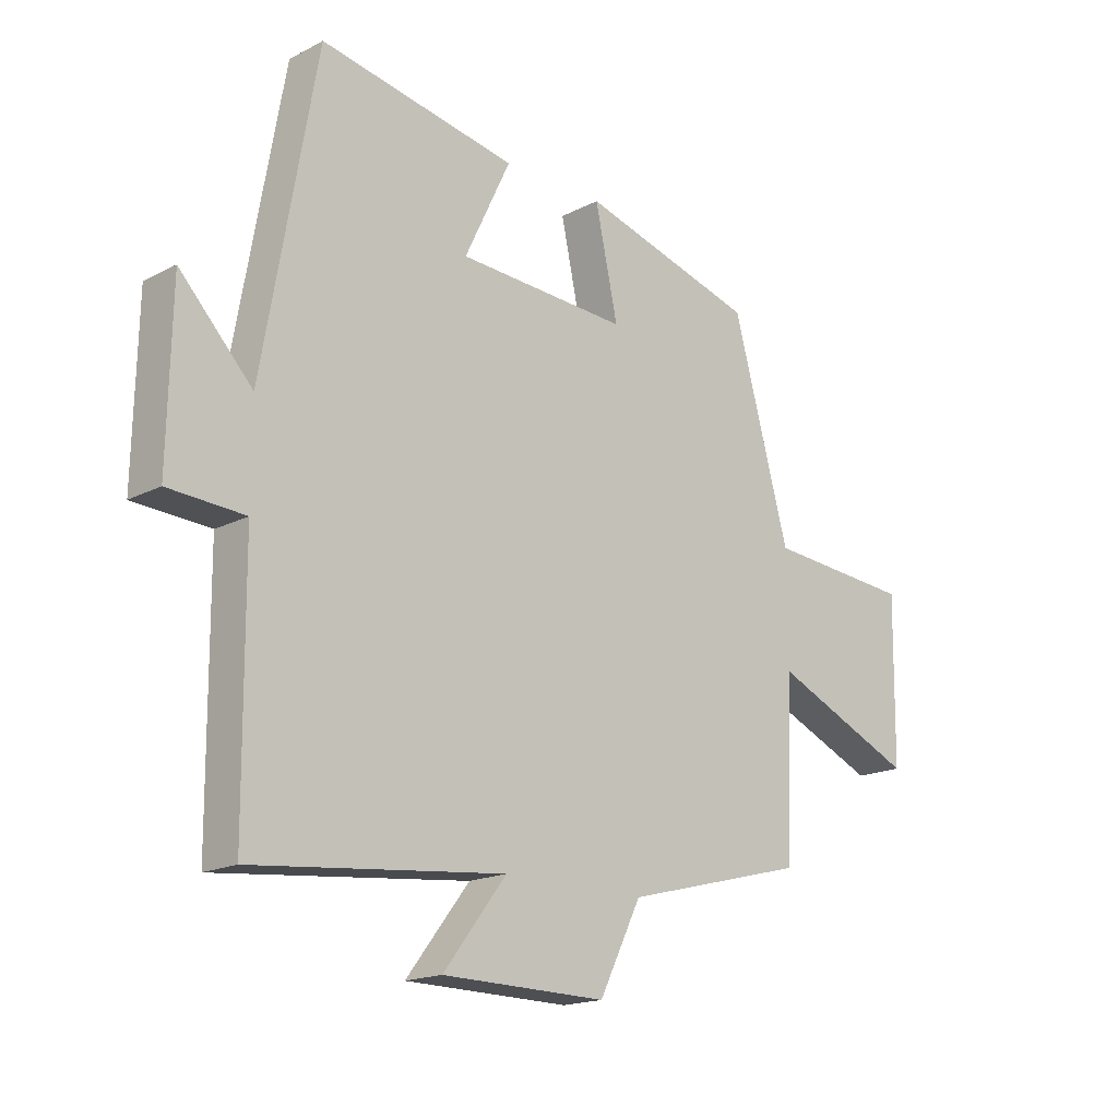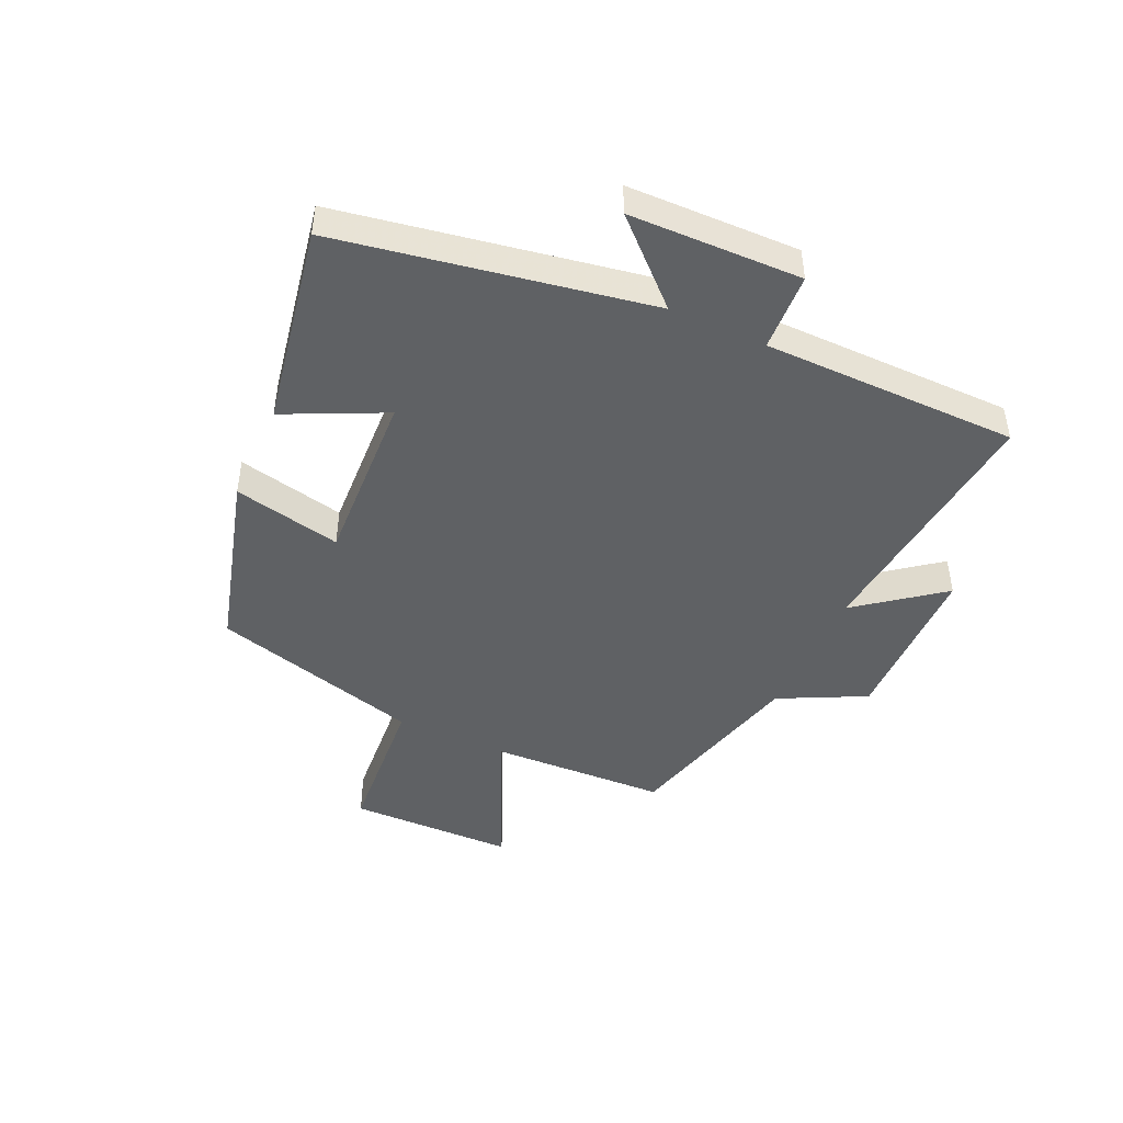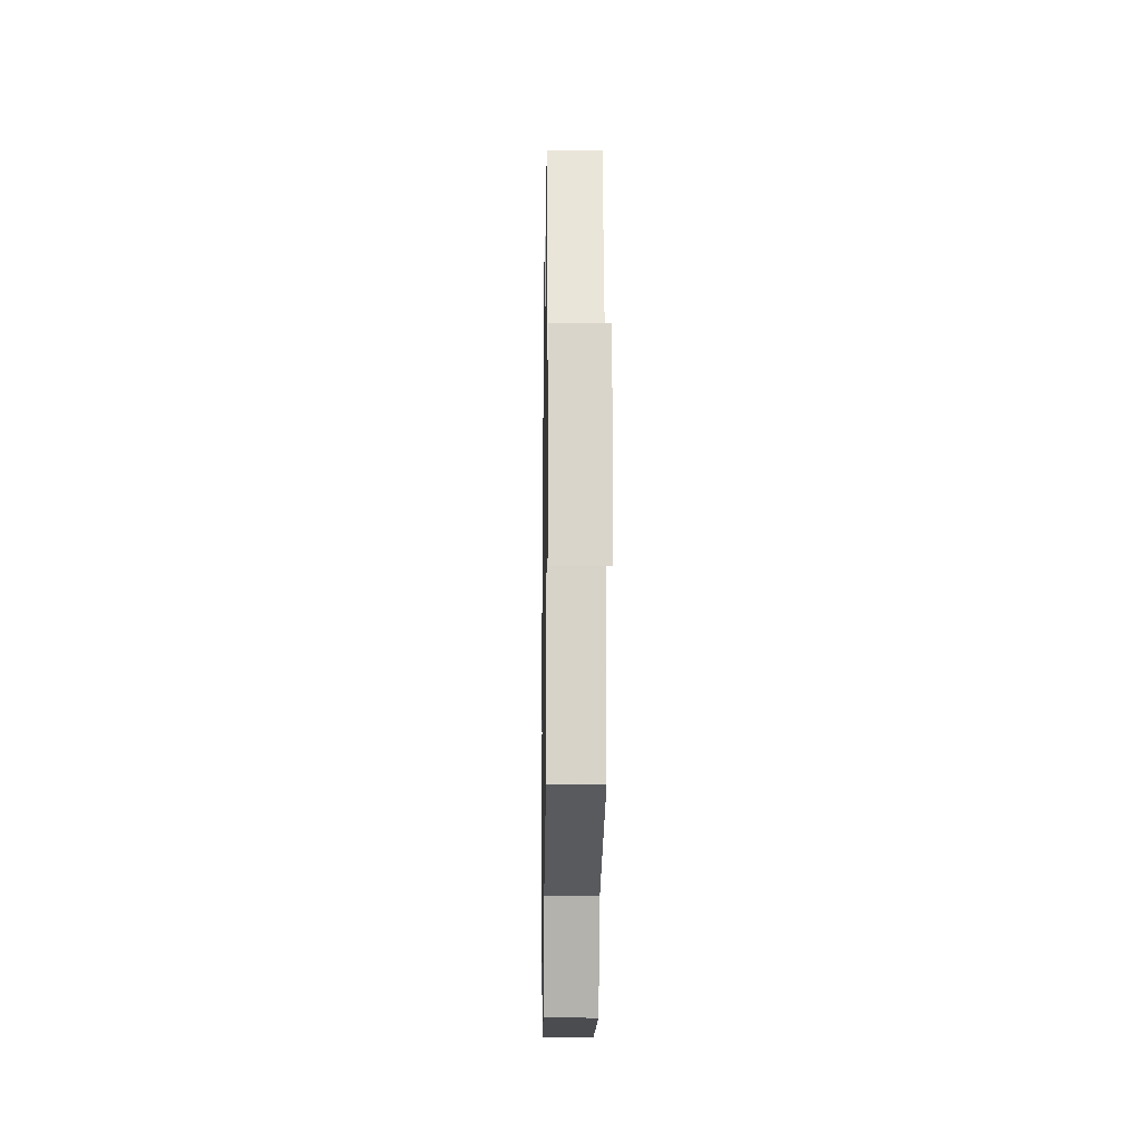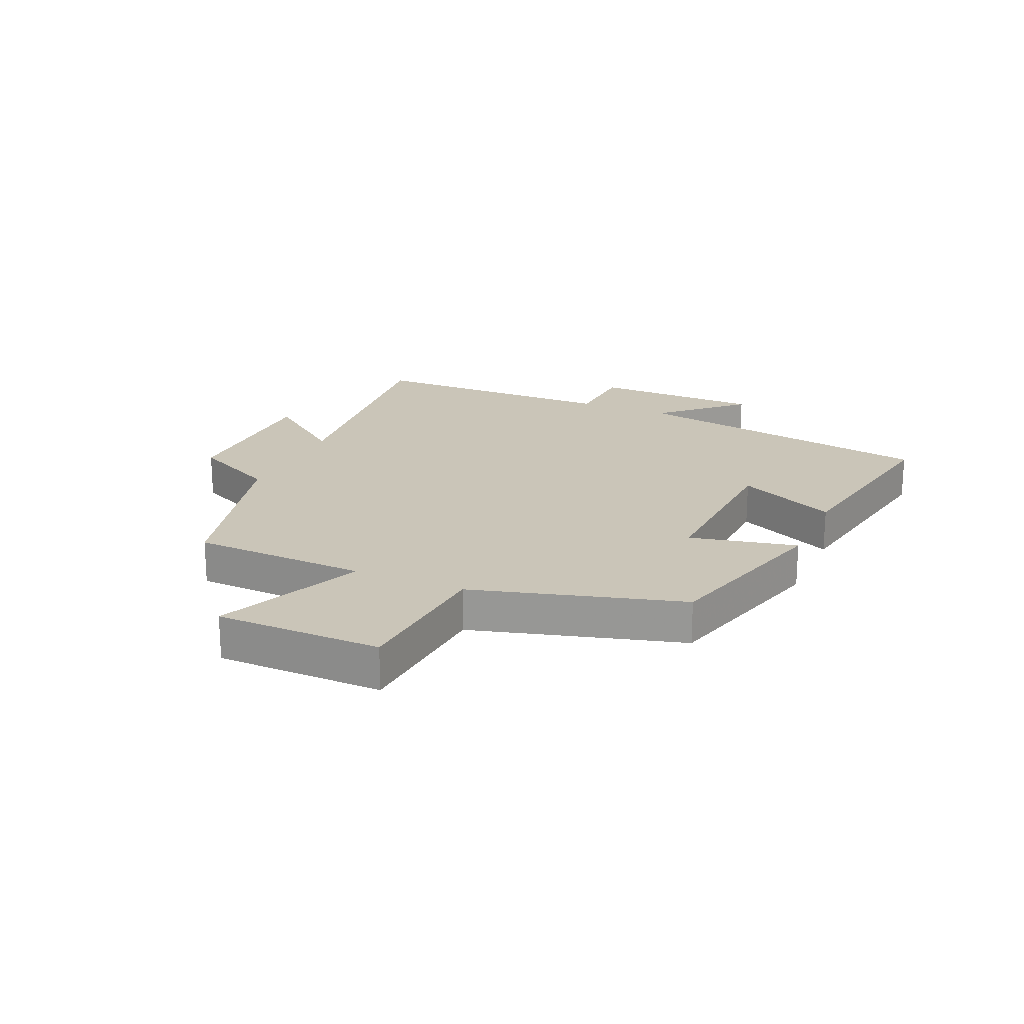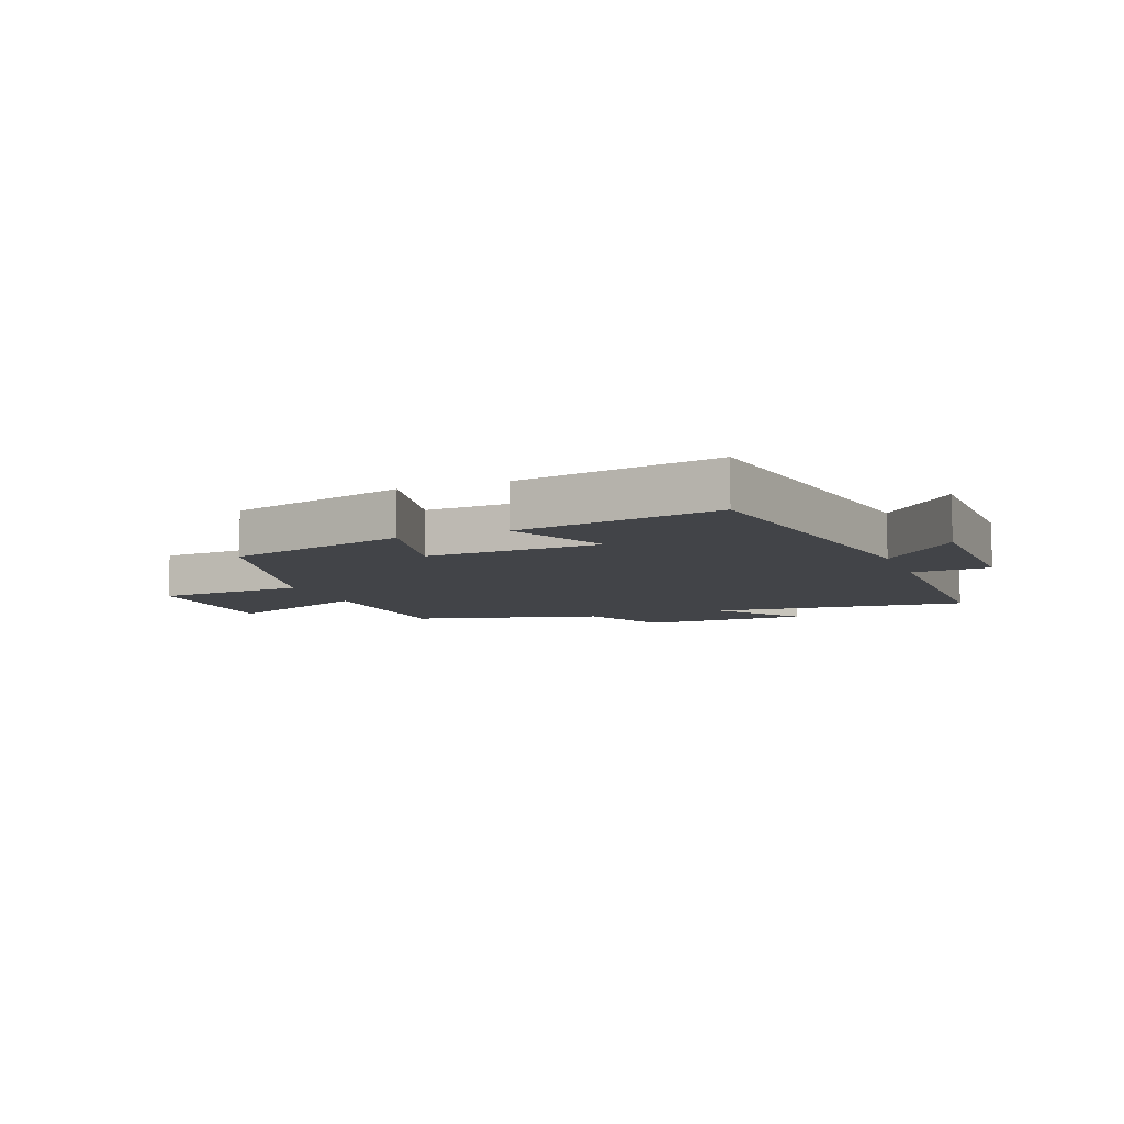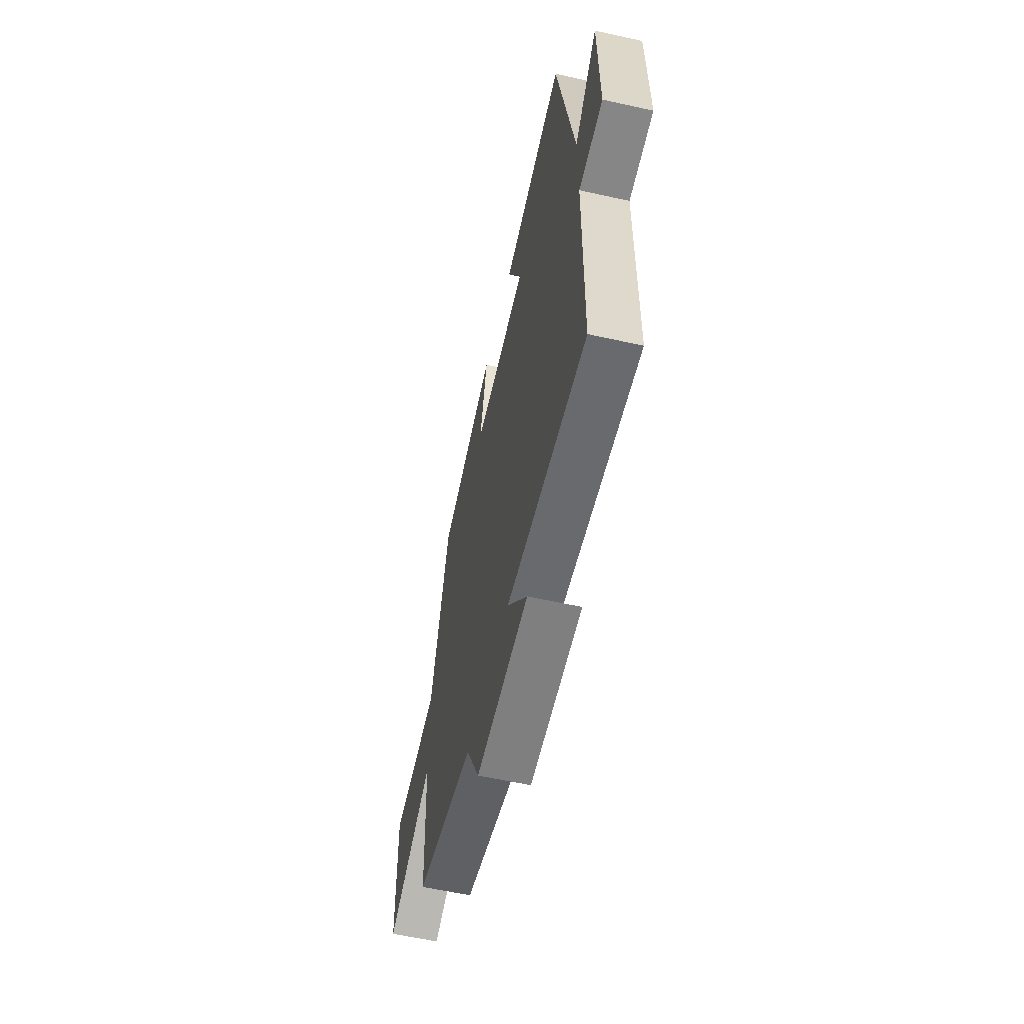
<metadata>
{"format":"obj","ext":"obj","renderer":"f3d","projection":"perspective","resolution":1024,"background":"white","views":[{"elev":-17.5,"azim":135.5,"up":"+Z"},{"elev":-46.0,"azim":65.5,"up":"+Y"},{"elev":-15.9,"azim":-90.9,"up":"+Z"},{"elev":20.4,"azim":-66.4,"up":"+Y"},{"elev":-8.1,"azim":21.2,"up":"+Y"},{"elev":-59.0,"azim":77.1,"up":"+Z"}]}
</metadata>
<code>
v 0.497 0.07 -0.545
v 0.068 0.07 -0.5
v 0.176 0.07 -0.64
v -0.104 0.07 -0.644
v -0.176 0.07 -0.5
v -0.488 0.07 -0.419
v -0.5 0.07 -0.125
v -0.747 0.07 -0.232
v -0.751 0.07 0.046
v -0.5 0.07 0.065
v -0.403 0.07 0.416
v -0.102 0.07 0.5
v -0.141 0.07 0.32
v 0.151 0.07 0.334
v 0.072 0.07 0.5
v 0.409 0.07 0.561
v 0.5 0.07 0.043
v 0.624 0.07 0.174
v 0.63 0.07 -0.112
v 0.5 0.07 -0.119
v 0.497 0 -0.545
v 0.068 0 -0.5
v 0.176 0 -0.64
v -0.104 0 -0.644
v -0.176 0 -0.5
v -0.488 0 -0.419
v -0.5 0 -0.125
v -0.747 0 -0.232
v -0.751 0 0.046
v -0.5 0 0.065
v -0.403 0 0.416
v -0.102 0 0.5
v -0.141 0 0.32
v 0.151 0 0.334
v 0.072 0 0.5
v 0.409 0 0.561
v 0.5 0 0.043
v 0.624 0 0.174
v 0.63 0 -0.112
v 0.5 0 -0.119
f 17 18 19 20
f 17 20 1 2
f 14 15 16 17
f 13 14 17 2
f 10 11 12 13
f 10 13 2
f 7 8 9 10
f 5 6 7 10
f 5 10 2 3
f 3 4 5
f 40 39 38 37
f 22 21 40 37
f 37 36 35 34
f 22 37 34 33
f 33 32 31 30
f 22 33 30
f 30 29 28 27
f 30 27 26 25
f 23 22 30 25
f 25 24 23
f 1 21 22 2
f 2 22 23 3
f 3 23 24 4
f 4 24 25 5
f 5 25 26 6
f 6 26 27 7
f 7 27 28 8
f 8 28 29 9
f 9 29 30 10
f 10 30 31 11
f 11 31 32 12
f 12 32 33 13
f 13 33 34 14
f 14 34 35 15
f 15 35 36 16
f 16 36 37 17
f 17 37 38 18
f 18 38 39 19
f 19 39 40 20
f 20 40 21 1

</code>
